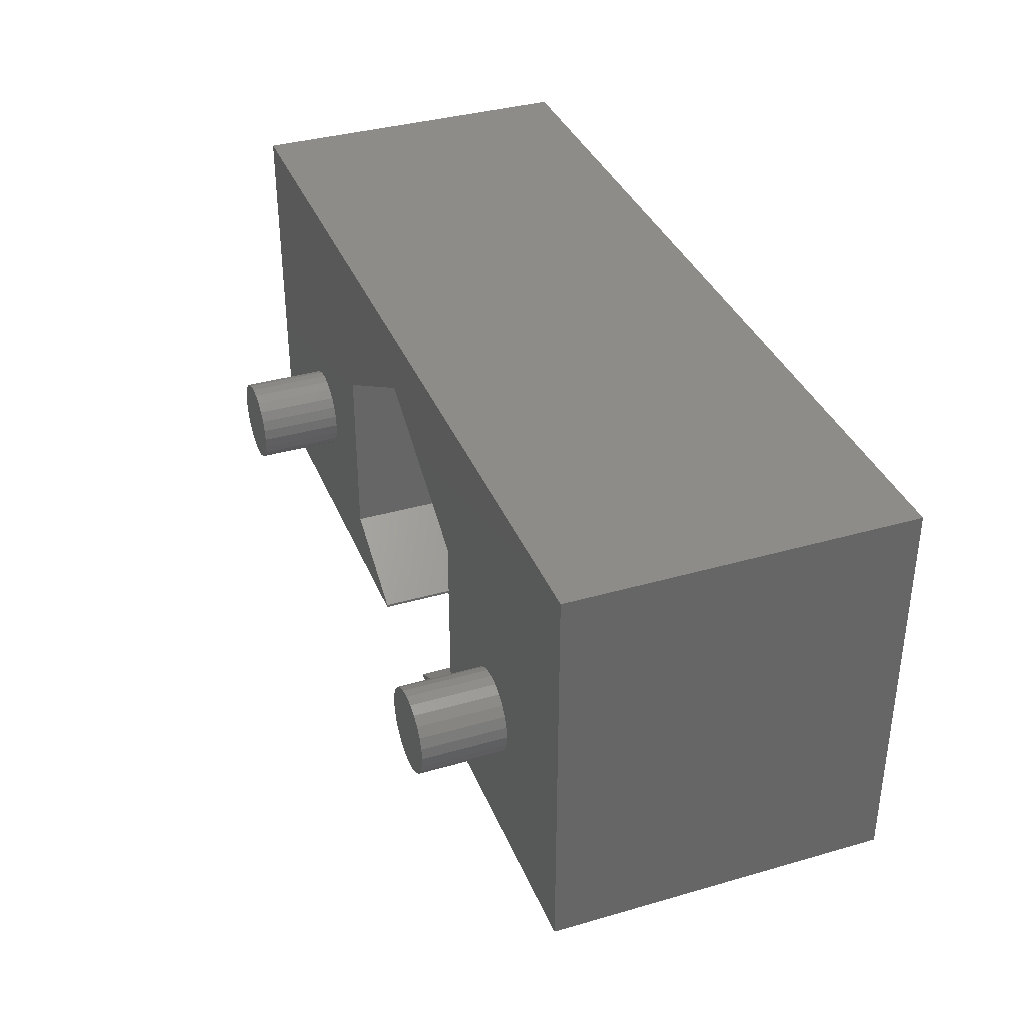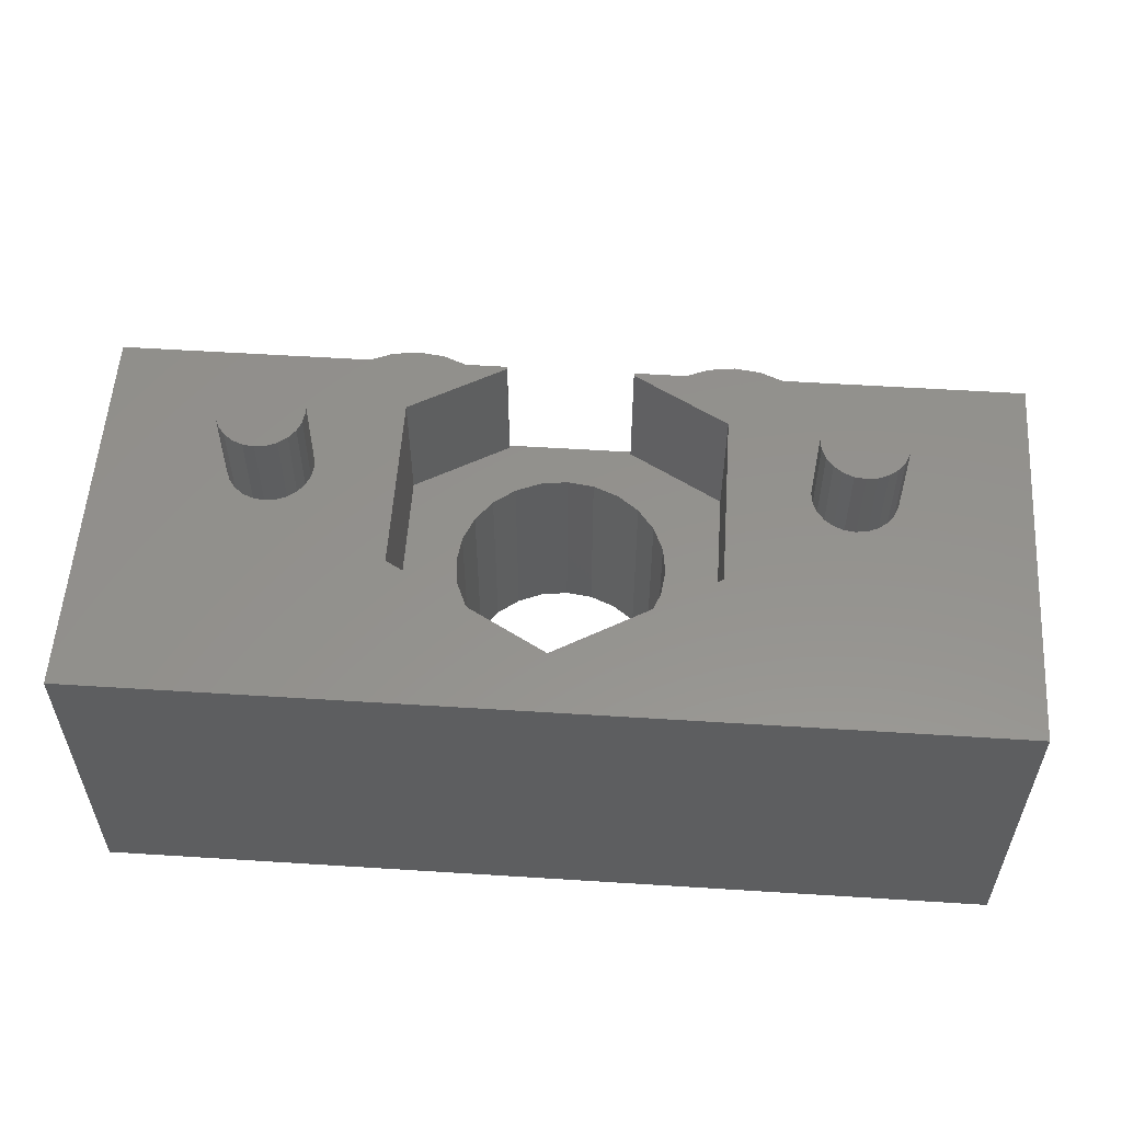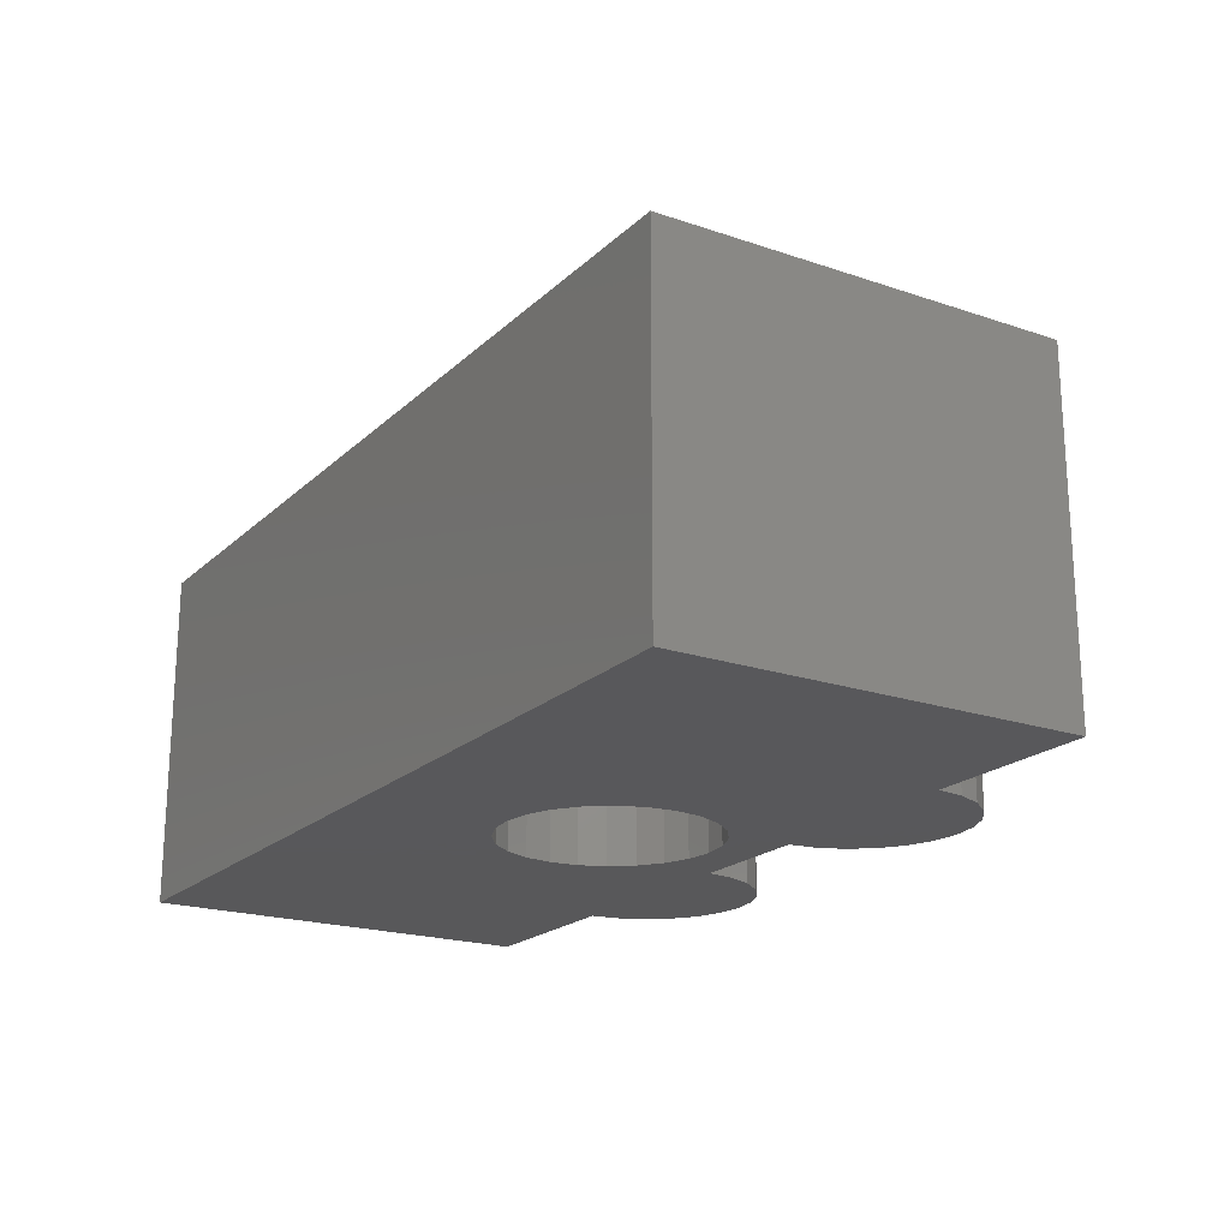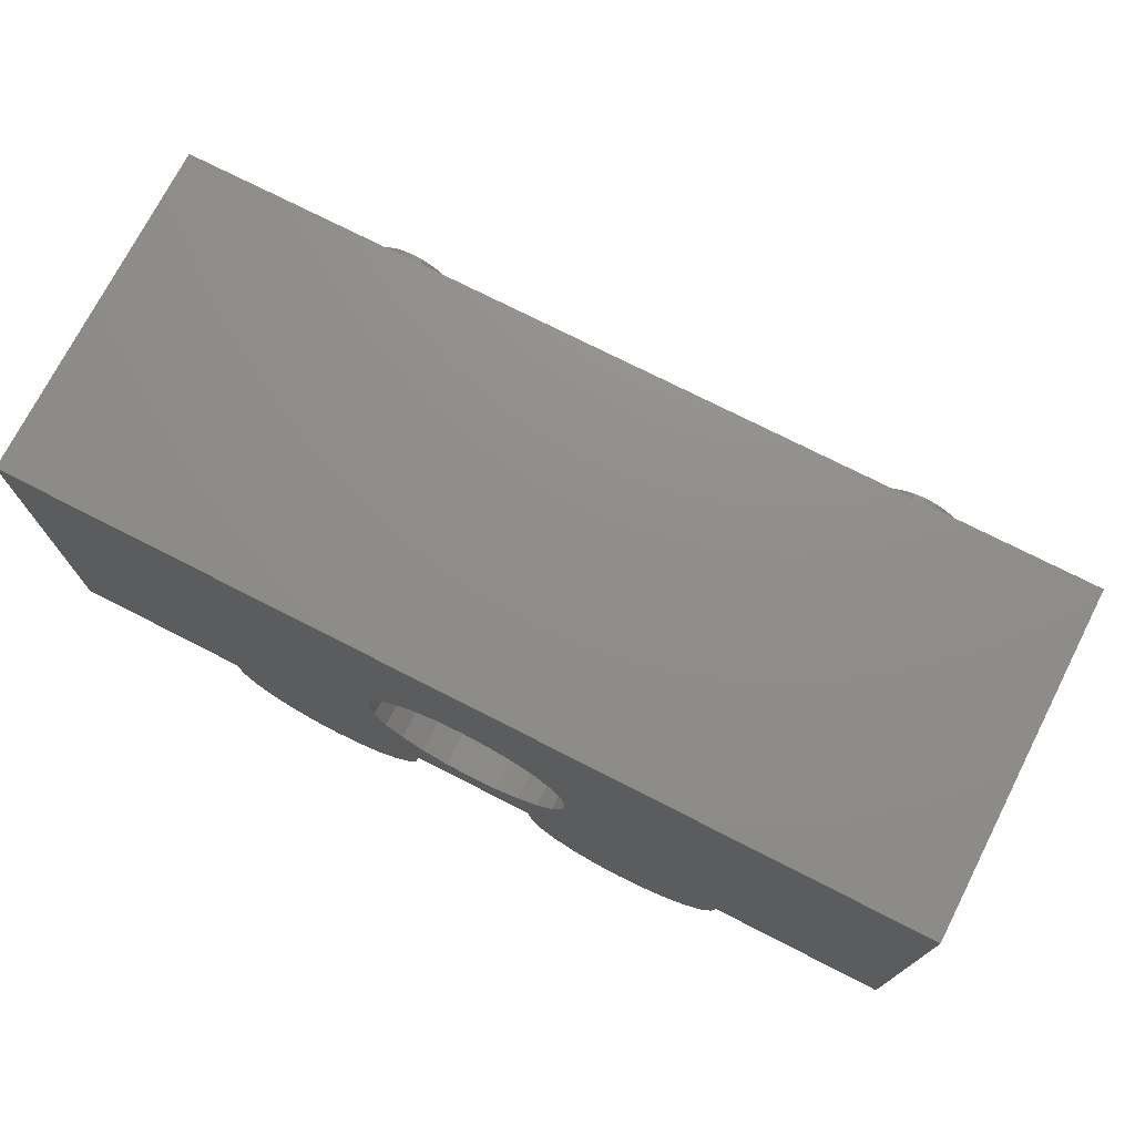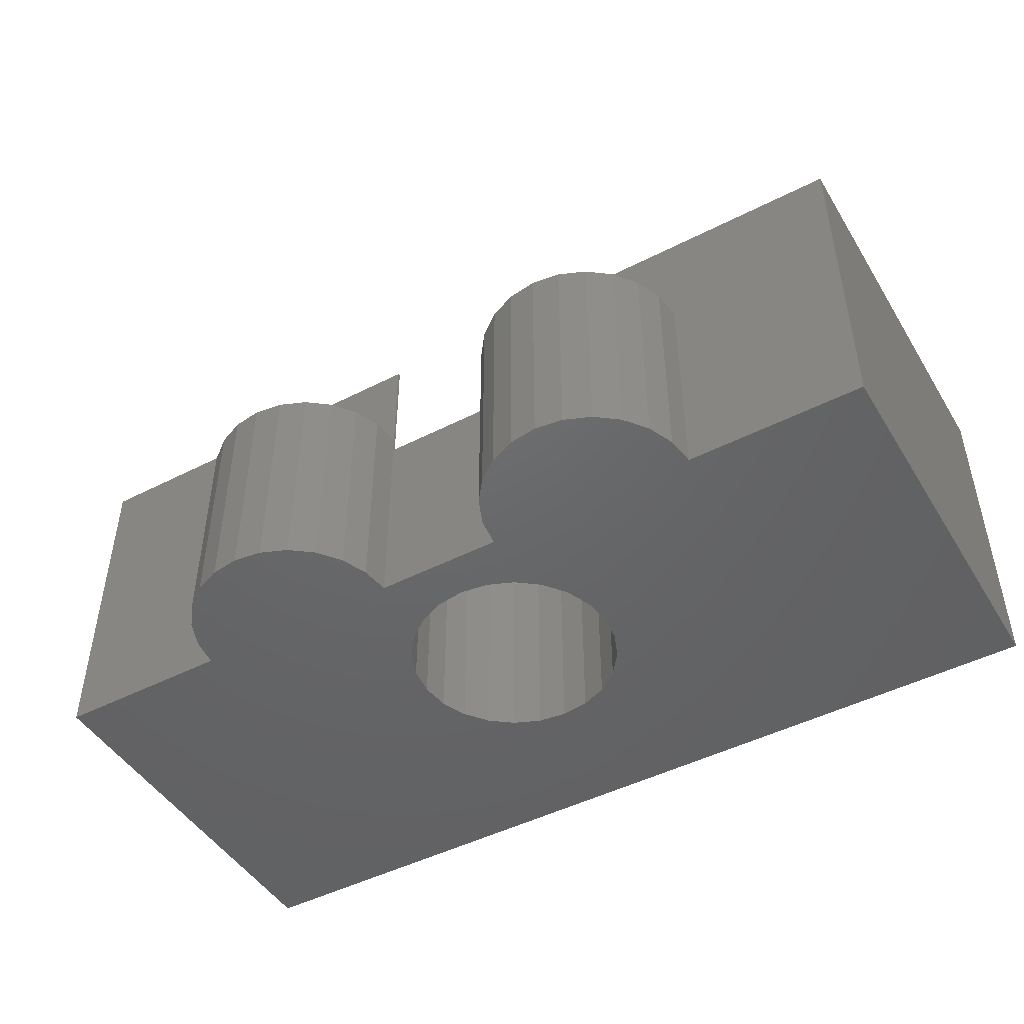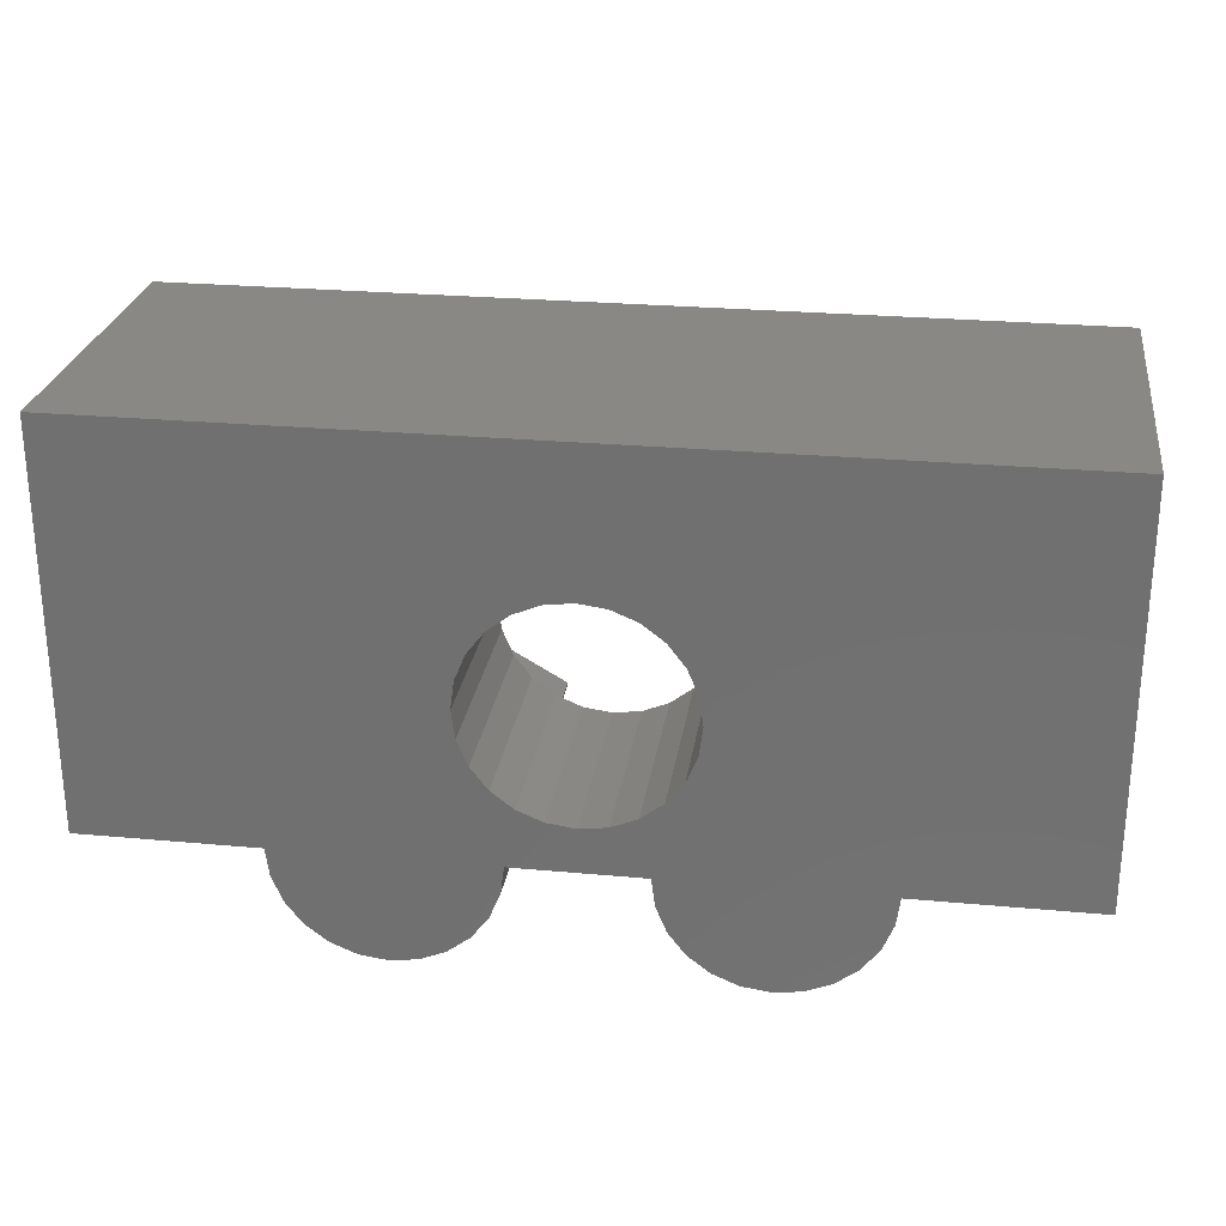
<metadata>
{"format":"stl","ext":"stl","renderer":"f3d","projection":"perspective","resolution":1024,"background":"white","views":[{"elev":36.4,"azim":-110.6,"up":"+Z"},{"elev":55.8,"azim":3.8,"up":"+Y"},{"elev":-20.1,"azim":58.1,"up":"+Y"},{"elev":73.7,"azim":27.1,"up":"+Z"},{"elev":-47.1,"azim":-149.9,"up":"+Y"},{"elev":26.0,"azim":8.3,"up":"+Z"}]}
</metadata>
<code>
# stl→obj: 231 verts, 410 faces
v 8 -11 9.375
v 7.515 -15 9.439
v 7.515 -11 9.439
v 8 -15 9.375
v 8.485 -11 9.439
v 8.485 -15 9.439
v 8.938 -11 9.626
v 8.938 -15 9.626
v 9.326 -11 9.924
v 9.326 -15 9.924
v 9.624 -15 10.31
v 9.624 -11 10.31
v 9.811 -15 10.76
v 9.811 -11 10.76
v 9.875 -15 11.25
v 9.875 -11 11.25
v 13 -9 11.25
v 9.875 -9 11.25
v 10 -15 11.25
v 13 -15 11.25
v 13 -15 18.25
v 13 -9 18.25
v -3 -9 18.25
v -3 -15 11.25
v -3 -15 18.25
v -3 -9 11.25
v 7.063 -15 9.626
v 7.063 -11 9.626
v 6.376 -11 10.31
v 6.674 -15 9.924
v 6.376 -15 10.31
v 6.674 -11 9.924
v 6.125 -11.3 11.25
v 6.189 -15 10.76
v 6.125 -15 11.25
v 6.189 -11 10.76
v 6.125 -11 11.25
v 0.125 -11 11.25
v 0.1889 -15 10.76
v 0.125 -15 11.25
v 0.1889 -11 10.76
v 0.3762 -15 10.31
v 0.3762 -11 10.31
v 0.6742 -15 9.924
v 0.6742 -11 9.924
v 1.063 -11 9.626
v 1.063 -15 9.626
v 1.515 -11 9.439
v 1.515 -15 9.439
v 2 -11 9.375
v 2 -15 9.375
v 2.485 -11 9.439
v 2.485 -15 9.439
v 2.938 -11 9.626
v 2.938 -15 9.626
v 3.326 -11 9.924
v 3.326 -15 9.924
v 3.624 -15 10.31
v 3.624 -11 10.31
v 3.811 -15 10.76
v 3.811 -11 10.76
v 3.875 -15 11.25
v 3.875 -11.3 11.25
v 3.875 -11 11.25
v 0.125 -9 11.25
v 5.71e-14 -15 11.25
v 9.806 -7.5 12.95
v 10.19 -7.5 12.95
v 10 -7.5 12.93
v 9.625 -7.5 13.03
v 10.38 -7.5 13.03
v 9.47 -7.5 13.14
v 10.53 -7.5 13.14
v 9.35 -7.5 13.3
v 10.65 -7.5 13.3
v 10.72 -7.5 13.48
v 9.276 -7.5 13.48
v 9.25 -7.5 13.68
v 10.75 -7.5 13.68
v 9.276 -7.5 13.87
v 10.72 -7.5 13.87
v 9.35 -7.5 14.05
v 10.65 -7.5 14.05
v 9.47 -7.5 14.21
v 10.53 -7.5 14.21
v 9.625 -7.5 14.32
v 10.38 -7.5 14.32
v 9.806 -7.5 14.4
v 10.19 -7.5 14.4
v 10 -7.5 14.43
v 10 -9 14.43
v 9.806 -9 14.4
v 10.19 -9 14.4
v 10.38 -9 14.32
v 10.53 -9 14.21
v 10.65 -9 14.05
v 10.72 -9 13.87
v 10.75 -9 13.68
v 10.72 -9 13.48
v 10.65 -9 13.3
v 10.53 -9 13.14
v 10.38 -9 13.03
v 10.19 -9 12.95
v 10 -9 12.93
v 9.806 -9 12.95
v 9.625 -9 13.03
v 9.47 -9 13.14
v 9.35 -9 13.3
v 9.276 -9 13.48
v 9.25 -9 13.68
v 9.276 -9 13.87
v 9.35 -9 14.05
v 9.47 -9 14.21
v 9.625 -9 14.32
v -0.1924 -7.5 12.95
v 0.1958 -7.5 12.95
v 0.001733 -7.5 12.93
v -0.3735 -7.5 13.02
v 0.3765 -7.5 13.03
v -0.5291 -7.5 13.14
v 0.5316 -7.5 13.15
v -0.6487 -7.5 13.3
v 0.6504 -7.5 13.3
v -0.724 -7.5 13.48
v 0.7249 -7.5 13.48
v -0.75 -7.5 13.67
v 0.75 -7.5 13.68
v -0.7249 -7.5 13.87
v 0.724 -7.5 13.87
v -0.6504 -7.5 14.05
v 0.6487 -7.5 14.05
v -0.5316 -7.5 14.2
v 0.5291 -7.5 14.21
v -0.3765 -7.5 14.32
v 0.3735 -7.5 14.33
v -0.1958 -7.5 14.4
v 0.1924 -7.5 14.4
v -0.001733 -7.5 14.42
v 0.3735 -9 14.33
v 0.1924 -9 14.4
v 0.5291 -9 14.21
v 0.6487 -9 14.05
v 0.724 -9 13.87
v 0.75 -9 13.68
v 0.7249 -9 13.48
v 0.6504 -9 13.3
v 0.5316 -9 13.15
v 0.3765 -9 13.03
v 0.1958 -9 12.95
v 0.001733 -9 12.93
v -0.1924 -9 12.95
v -0.3735 -9 13.02
v -0.5291 -9 13.14
v -0.6487 -9 13.3
v -0.724 -9 13.48
v -0.75 -9 13.67
v -0.7249 -9 13.87
v -0.6504 -9 14.05
v -0.5316 -9 14.2
v -0.3765 -9 14.32
v -0.1958 -9 14.4
v -0.001733 -9 14.42
v 7.815 -9 12.28
v 7.815 -11.3 15.53
v 7.815 -11.3 12.28
v 7.815 -9 15.53
v 7.815 -9 13.65
v 2.185 -9 15.53
v 2.185 -11.3 12.28
v 2.185 -11.3 15.53
v 2.185 -9 12.28
v 6.624 -11.3 12.96
v 6.811 -15 13.42
v 6.624 -15 12.96
v 6.811 -11.3 13.42
v 6.326 -11.3 12.57
v 6.326 -15 12.57
v 6.875 -15 13.9
v 6.875 -11.3 13.9
v 5.938 -15 12.28
v 5.938 -11.3 12.28
v 3.189 -11.3 13.42
v 3.376 -15 12.96
v 3.189 -15 13.42
v 3.376 -11.3 12.96
v 3.125 -11.3 13.9
v 3.125 -15 13.9
v 3.674 -15 12.57
v 3.674 -11.3 12.57
v 5 -11.3 12.03
v 4.515 -15 12.09
v 4.515 -11.3 12.09
v 5 -15 12.03
v 4.063 -15 12.28
v 4.063 -11.3 12.28
v 3.376 -11.3 14.84
v 3.189 -15 14.39
v 3.376 -15 14.84
v 3.189 -11.3 14.39
v 3.674 -11.3 15.23
v 3.674 -15 15.23
v 5.032 -11.3 12.03
v 5.056 -15 12.03
v 5.485 -11.3 12.09
v 5.485 -15 12.09
v 5 -15 15.78
v 4.515 -11.3 15.71
v 4.515 -15 15.71
v 5 -11.3 15.78
v 6.811 -15 14.39
v 6.811 -11.3 14.39
v 6.825 -11.3 14.28
v 4.063 -11.3 15.52
v 4.063 -15 15.52
v 6.624 -15 14.84
v 6.624 -11.3 14.84
v 6.326 -15 15.23
v 6.326 -11.3 15.23
v 5.938 -11.3 15.52
v 5.938 -15 15.52
v 5.485 -15 15.71
v 5.485 -11.3 15.71
v 5 -11.3 17.15
v 5 -9 17.15
v 3.875 -9 11.3
v 3.875 -11.3 11.3
v 6.125 -11.3 11.3
v 4 -15 11.25
v 6.125 -9 11.3
v 3.875 -9 11.25
v 6.125 -9 11.25
f 1 2 3
f 2 1 4
f 5 4 1
f 4 5 6
f 7 6 5
f 6 7 8
f 9 8 7
f 8 9 10
f 9 11 10
f 11 9 12
f 12 13 11
f 13 12 14
f 14 15 13
f 15 14 16
f 17 16 18
f 16 17 15
f 15 17 19
f 19 17 20
f 17 21 20
f 21 17 22
f 23 24 25
f 24 23 26
f 21 23 25
f 23 21 22
f 3 27 28
f 27 3 2
f 29 30 31
f 30 29 32
f 28 30 32
f 30 28 27
f 33 34 35
f 34 33 36
f 36 33 37
f 36 31 34
f 31 36 29
f 38 39 40
f 39 38 41
f 41 42 39
f 42 41 43
f 43 44 42
f 44 43 45
f 46 44 45
f 44 46 47
f 48 47 46
f 47 48 49
f 50 49 48
f 49 50 51
f 52 51 50
f 51 52 53
f 54 53 52
f 53 54 55
f 56 55 54
f 55 56 57
f 56 58 57
f 58 56 59
f 59 60 58
f 60 59 61
f 61 62 60
f 62 61 63
f 63 61 64
f 65 24 26
f 24 65 66
f 66 65 40
f 40 65 38
f 67 68 69
f 68 67 70
f 68 70 71
f 71 70 72
f 71 72 73
f 73 72 74
f 73 74 75
f 75 74 76
f 76 74 77
f 76 77 78
f 76 78 79
f 79 78 80
f 79 80 81
f 81 80 82
f 81 82 83
f 83 82 84
f 83 84 85
f 85 84 86
f 85 86 87
f 87 86 88
f 87 88 89
f 89 88 90
f 91 88 92
f 88 91 90
f 93 90 91
f 90 93 89
f 94 89 93
f 89 94 87
f 95 87 94
f 87 95 85
f 83 95 96
f 95 83 85
f 81 96 97
f 96 81 83
f 79 97 98
f 97 79 81
f 76 98 99
f 98 76 79
f 75 99 100
f 99 75 76
f 73 100 101
f 100 73 75
f 73 102 71
f 102 73 101
f 71 103 68
f 103 71 102
f 68 104 69
f 104 68 103
f 69 105 67
f 105 69 104
f 67 106 70
f 106 67 105
f 70 107 72
f 107 70 106
f 74 107 108
f 107 74 72
f 109 74 108
f 74 109 77
f 78 109 110
f 109 78 77
f 80 110 111
f 110 80 78
f 82 111 112
f 111 82 80
f 84 112 113
f 112 84 82
f 114 84 113
f 84 114 86
f 92 86 114
f 86 92 88
f 115 116 117
f 116 115 118
f 116 118 119
f 119 118 120
f 119 120 121
f 121 120 122
f 121 122 123
f 123 122 124
f 123 124 125
f 125 124 126
f 125 126 127
f 127 126 128
f 127 128 129
f 129 128 130
f 129 130 131
f 131 130 132
f 131 132 133
f 133 132 134
f 133 134 135
f 135 134 136
f 135 136 137
f 137 136 138
f 139 137 140
f 137 139 135
f 141 135 139
f 135 141 133
f 131 141 142
f 141 131 133
f 129 142 143
f 142 129 131
f 127 143 144
f 143 127 129
f 125 144 145
f 144 125 127
f 123 145 146
f 145 123 125
f 121 146 147
f 146 121 123
f 121 148 119
f 148 121 147
f 119 149 116
f 149 119 148
f 116 150 117
f 150 116 149
f 117 151 115
f 151 117 150
f 115 152 118
f 152 115 151
f 118 153 120
f 153 118 152
f 122 153 154
f 153 122 120
f 124 154 155
f 154 124 122
f 126 155 156
f 155 126 124
f 128 156 157
f 156 128 126
f 130 157 158
f 157 130 128
f 132 158 159
f 158 132 130
f 160 132 159
f 132 160 134
f 161 134 160
f 134 161 136
f 162 136 161
f 136 162 138
f 140 138 162
f 138 140 137
f 163 164 165
f 164 163 166
f 166 163 167
f 168 169 170
f 169 168 171
f 172 173 174
f 173 172 175
f 176 174 177
f 174 176 172
f 175 178 173
f 178 175 179
f 176 180 181
f 180 176 177
f 182 183 184
f 183 182 185
f 186 184 187
f 184 186 182
f 185 188 183
f 188 185 189
f 190 191 192
f 191 190 193
f 192 194 195
f 194 192 191
f 195 188 189
f 188 195 194
f 196 197 198
f 197 196 199
f 199 187 197
f 187 199 186
f 200 198 201
f 198 200 196
f 202 193 190
f 193 202 203
f 203 202 204
f 203 204 205
f 181 205 204
f 205 181 180
f 206 207 208
f 207 206 209
f 179 210 178
f 210 179 211
f 211 179 212
f 208 213 214
f 213 208 207
f 214 200 201
f 200 214 213
f 211 215 210
f 215 211 216
f 216 217 215
f 217 216 218
f 217 219 220
f 219 217 218
f 221 209 206
f 209 221 222
f 220 222 221
f 222 220 219
f 223 168 170
f 168 223 224
f 164 224 223
f 224 164 166
f 225 169 171
f 169 225 226
f 227 63 33
f 63 227 226
f 226 227 165
f 226 165 190
f 190 165 202
f 202 165 204
f 204 165 181
f 181 165 176
f 176 165 172
f 172 165 164
f 172 164 175
f 175 164 179
f 179 164 212
f 212 164 211
f 211 164 216
f 216 164 218
f 218 164 219
f 219 164 222
f 222 164 223
f 222 223 209
f 190 169 226
f 169 190 192
f 169 192 195
f 169 195 189
f 169 189 185
f 169 185 170
f 170 185 182
f 170 182 186
f 170 186 199
f 170 199 196
f 170 196 200
f 170 200 213
f 170 213 207
f 170 207 223
f 223 207 209
f 25 66 24
f 66 25 62
f 62 25 228
f 228 25 188
f 228 188 194
f 228 194 191
f 228 191 15
f 15 191 19
f 19 191 193
f 19 193 20
f 188 25 183
f 183 25 184
f 184 25 187
f 187 25 197
f 197 25 198
f 198 25 201
f 201 25 214
f 214 25 208
f 208 25 206
f 20 177 21
f 177 20 180
f 180 20 205
f 205 20 193
f 205 193 203
f 21 177 174
f 21 174 173
f 21 173 178
f 21 178 210
f 21 210 215
f 21 215 217
f 21 217 220
f 21 220 221
f 21 221 206
f 21 206 25
f 2 6 4
f 6 2 27
f 6 27 8
f 8 27 30
f 8 30 10
f 10 30 31
f 10 31 11
f 11 31 34
f 11 34 13
f 13 34 35
f 13 35 15
f 15 35 228
f 49 53 51
f 53 49 47
f 53 47 55
f 55 47 44
f 55 44 57
f 57 44 42
f 57 42 58
f 58 42 39
f 58 39 60
f 60 39 40
f 60 40 62
f 62 40 66
f 22 18 17
f 18 22 163
f 18 163 229
f 163 22 167
f 167 22 166
f 166 22 224
f 224 22 23
f 65 23 26
f 23 65 171
f 171 65 230
f 171 230 225
f 23 171 168
f 23 168 224
f 229 231 18
f 229 165 227
f 165 229 163
f 37 227 33
f 227 37 229
f 229 37 231
f 225 63 226
f 63 225 64
f 64 225 230
f 63 228 62
f 228 63 33
f 228 33 35
f 52 48 50
f 48 52 46
f 46 52 54
f 46 54 45
f 45 54 56
f 45 56 43
f 43 56 59
f 43 59 41
f 41 59 61
f 41 61 38
f 38 61 64
f 64 65 38
f 65 64 230
f 5 3 1
f 3 5 28
f 28 5 7
f 28 7 32
f 32 7 9
f 32 9 29
f 29 9 12
f 29 12 36
f 36 12 14
f 36 14 37
f 37 14 16
f 16 231 37
f 231 16 18

</code>
